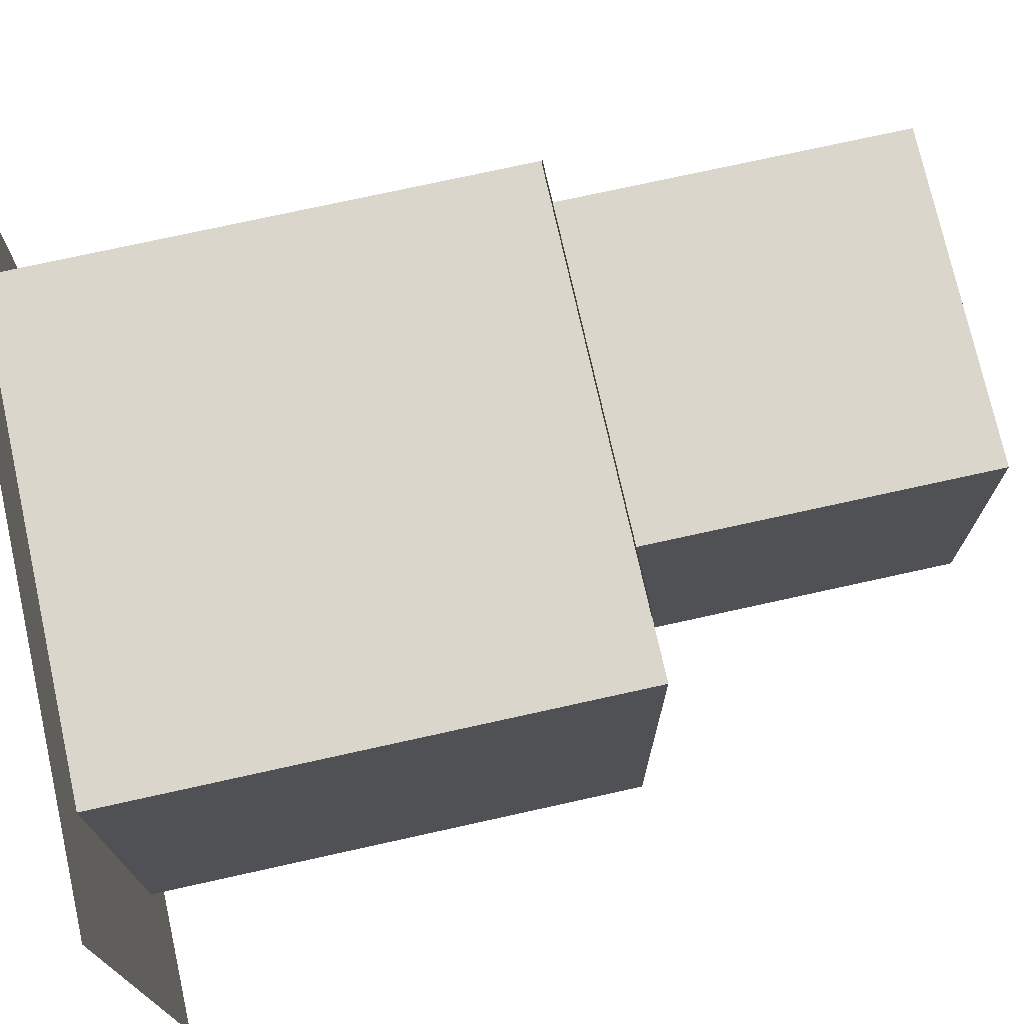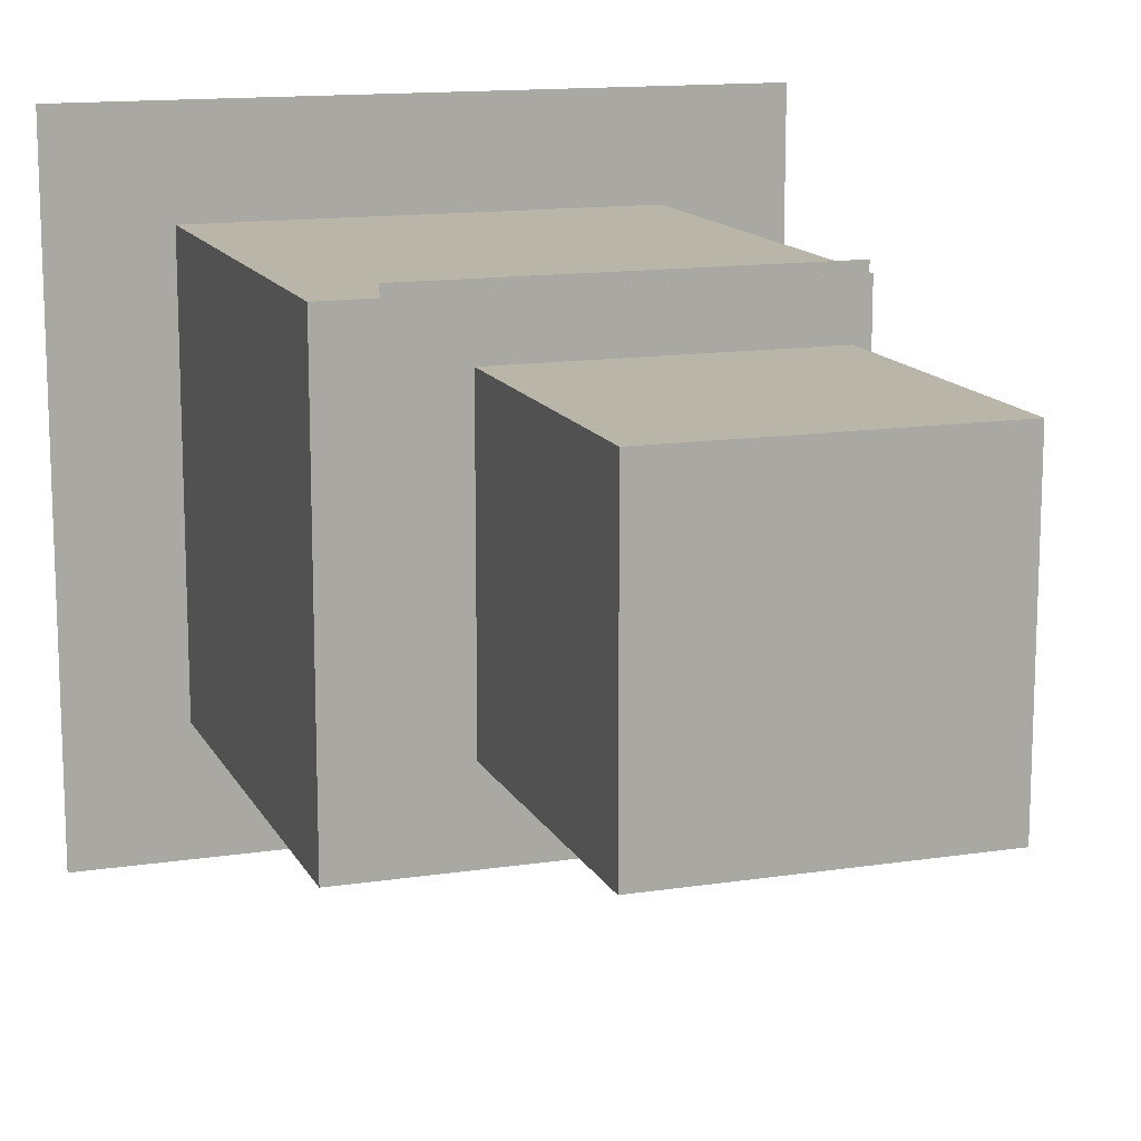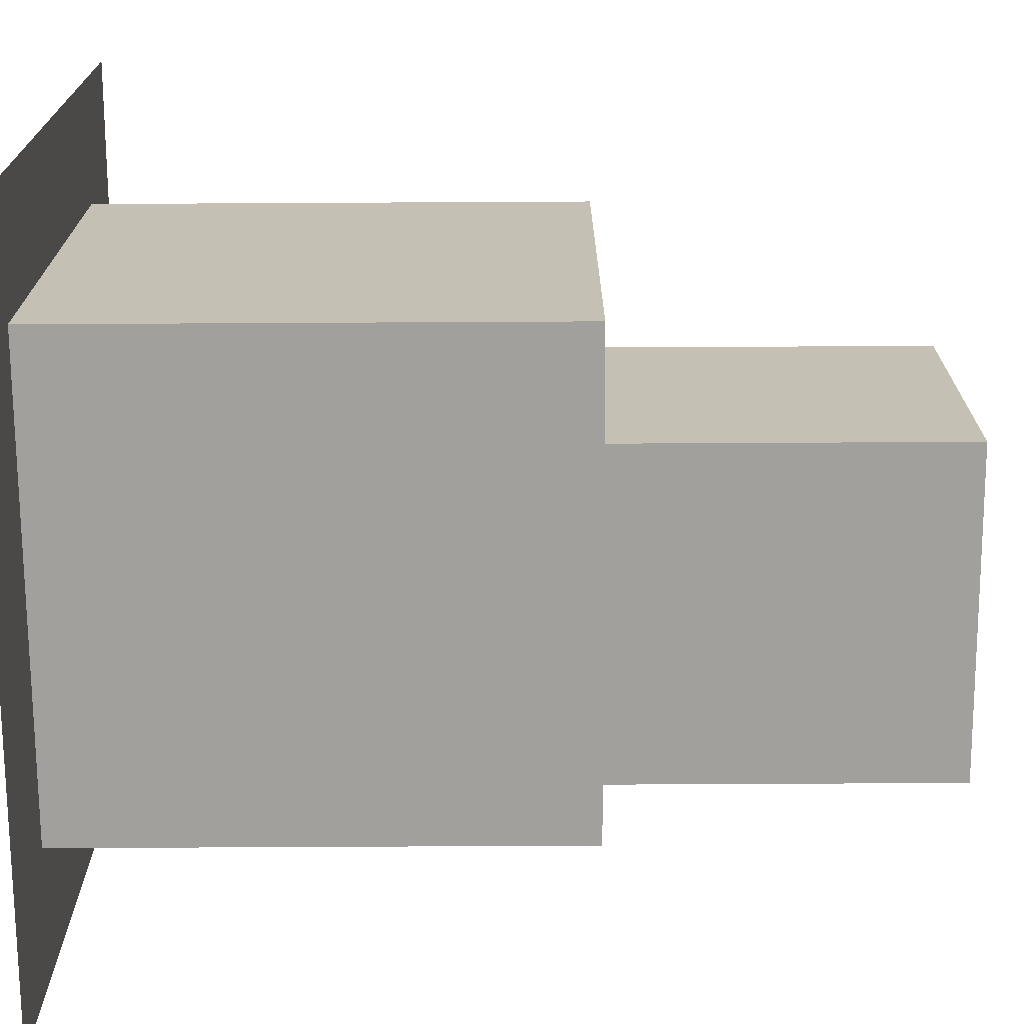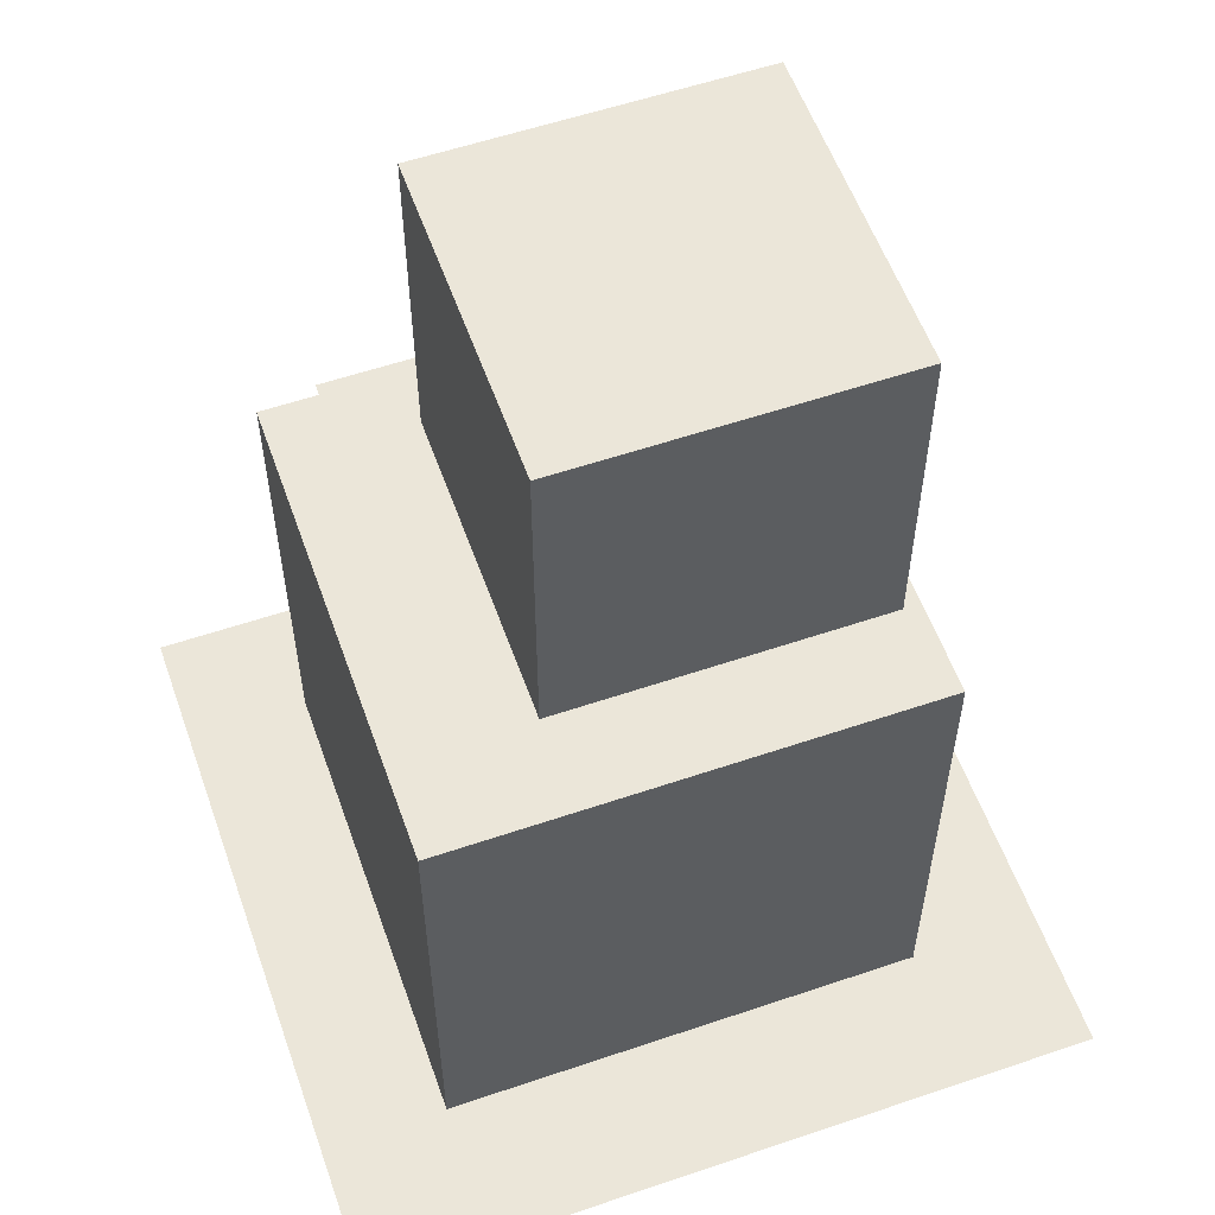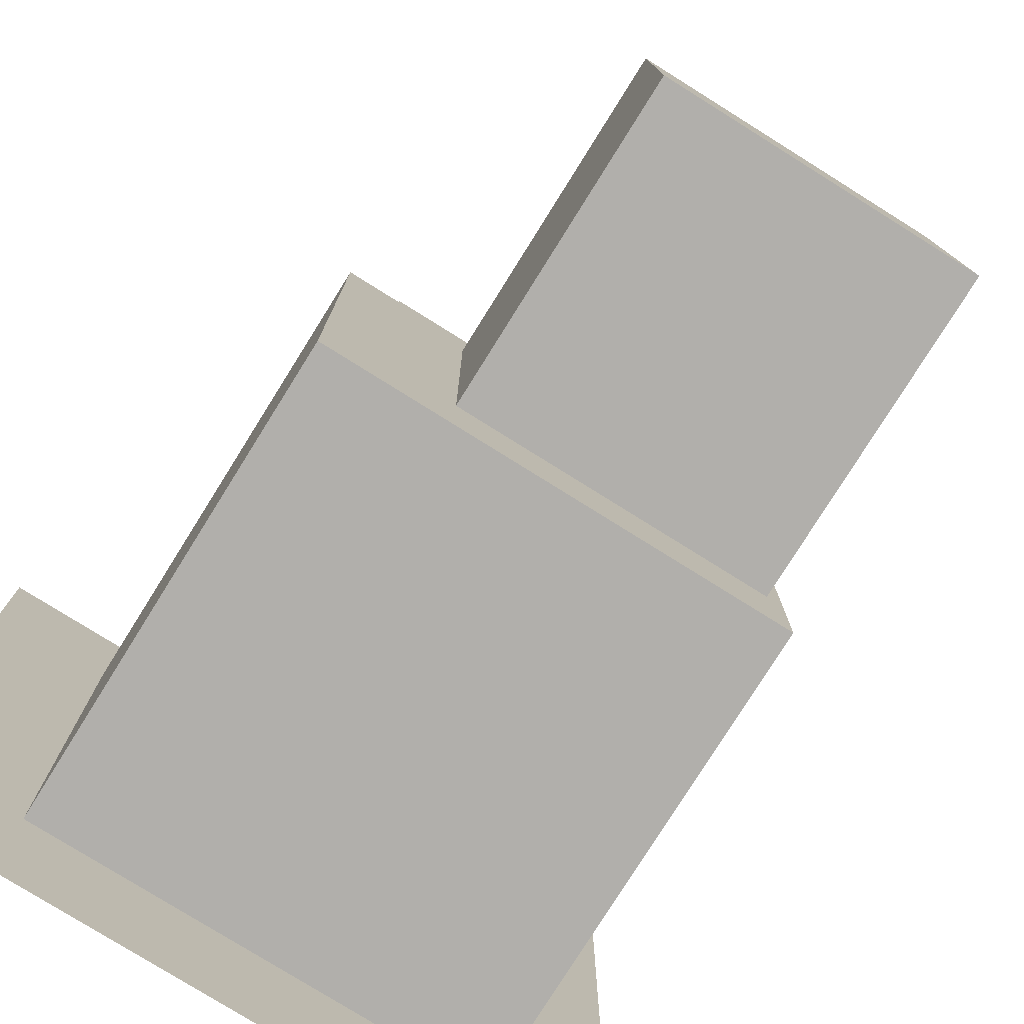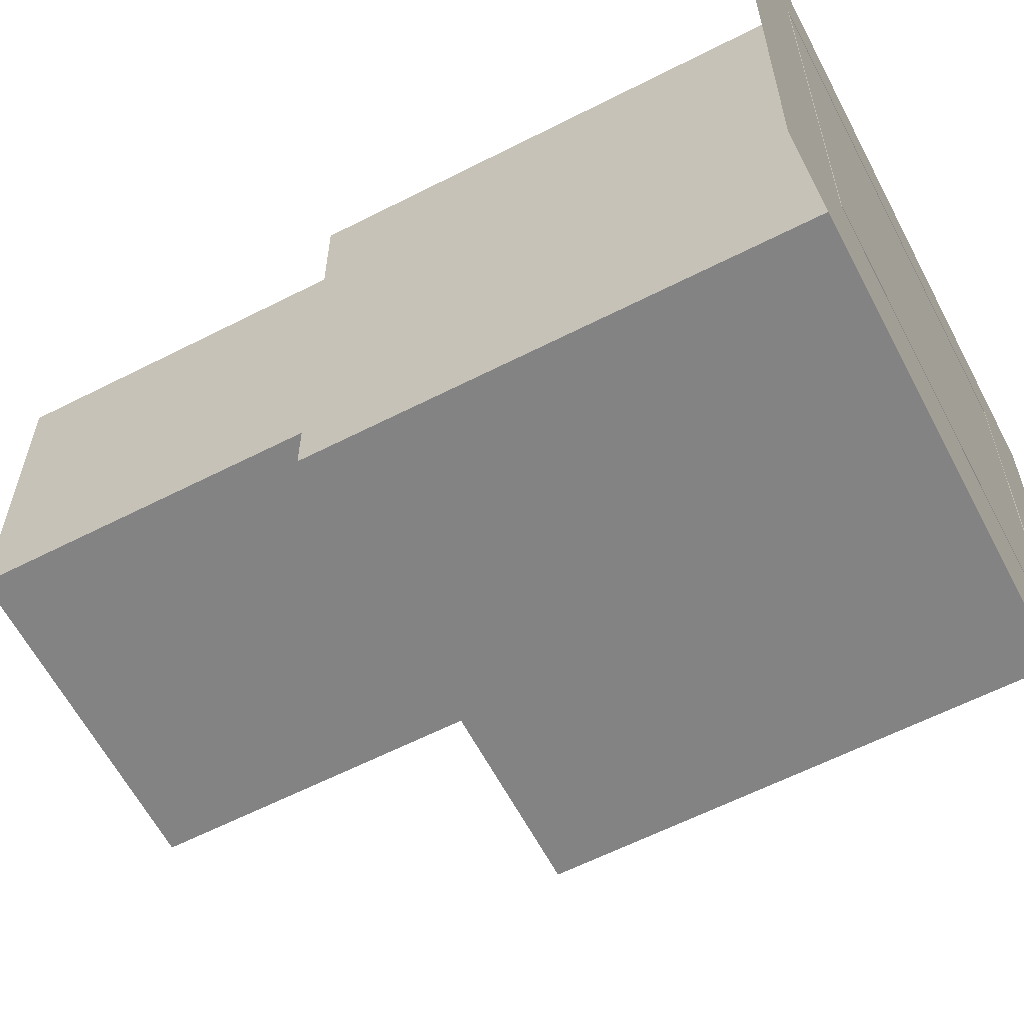
<metadata>
{"format":"obj","ext":"obj","renderer":"f3d","projection":"perspective","resolution":1024,"background":"white","views":[{"elev":74.1,"azim":-102.5,"up":"+Y"},{"elev":13.7,"azim":-18.9,"up":"+Y"},{"elev":-71.6,"azim":-89.7,"up":"+Y"},{"elev":56.9,"azim":-19.5,"up":"+Z"},{"elev":-78.1,"azim":-32.0,"up":"+Y"},{"elev":-61.2,"azim":117.5,"up":"+Y"}]}
</metadata>
<code>
v 2.059 2.041 4.036
v -1.335 2.041 4.036
v -1.335 -1.822 4.036
v 2.059 -1.822 4.036
v -0.7055 -1.16 4.055
v 1.946 -1.16 4.055
v 1.946 -1.16 6.787
v -0.7055 -1.16 6.787
v -0.7055 1.46 6.787
v 1.946 1.46 6.787
v 1.946 1.46 4.055
v -0.7055 1.46 4.055
v -1.8 -1.908 0.01791
v 2.085 -1.908 0.01791
v 2.085 -1.908 4.021
v -1.8 -1.908 4.021
v -1.8 1.931 4.021
v 2.085 1.931 4.021
v 2.085 1.931 0.01791
v -1.8 1.931 0.01791
v 3.142 2.875 -0.0007486
v -2.814 2.875 -0.0007486
v -2.814 -3.069 -0.0007486
v 3.142 -3.069 -0.0007486
v -1.806 -1.946 -0.004326
v 2.086 -1.946 -0.004326
v 2.086 -1.946 4.039
v -1.806 -1.946 4.039
v -1.806 1.946 4.039
v 2.086 1.946 4.039
v 2.086 1.946 -0.004326
v -1.806 1.946 -0.004326
v -0.7097 -1.186 4.039
v 1.947 -1.186 4.039
v 1.947 -1.186 6.799
v -0.7097 -1.186 6.799
v -0.7097 1.47 6.799
v 1.947 1.47 6.799
v 1.947 1.47 4.039
v -0.7097 1.47 4.039
g CBMetalBoxShadow1 CBMetalBox1 MetalBoxesAll
f 1 2 3 4
g CBMetalBoxSides CBMetalBox1 MetalBoxesAll
f 5 6 7 8
f 9 10 11 12
f 12 11 6 5
f 6 11 10 7
f 12 5 8 9
g CBMetalBoxTop CBMetalBox1 MetalBoxesAll
f 8 7 10 9
g CBMetalBoxSides CBMetalBox2 MetalBoxesAll
f 13 14 15 16
f 17 18 19 20
f 20 19 14 13
f 14 19 18 15
f 20 13 16 17
g CBMetalBoxShadow CBMetalBox2 MetalBoxesAll
f 21 22 23 24
g CBMetalBoxTop CBMetalBox2 MetalBoxesAll
f 16 15 18 17
g wall collision1 collision MetalBoxesAll
f 25 26 27 28
f 29 30 31 32
f 26 31 30 27
f 32 25 28 29
g floor collision1 collision MetalBoxesAll
f 28 27 30 29
g wall collision2 collision MetalBoxesAll
f 33 34 35 36
f 37 38 39 40
f 34 39 38 35
f 40 33 36 37
g floor collision2 collision MetalBoxesAll
f 36 35 38 37

</code>
